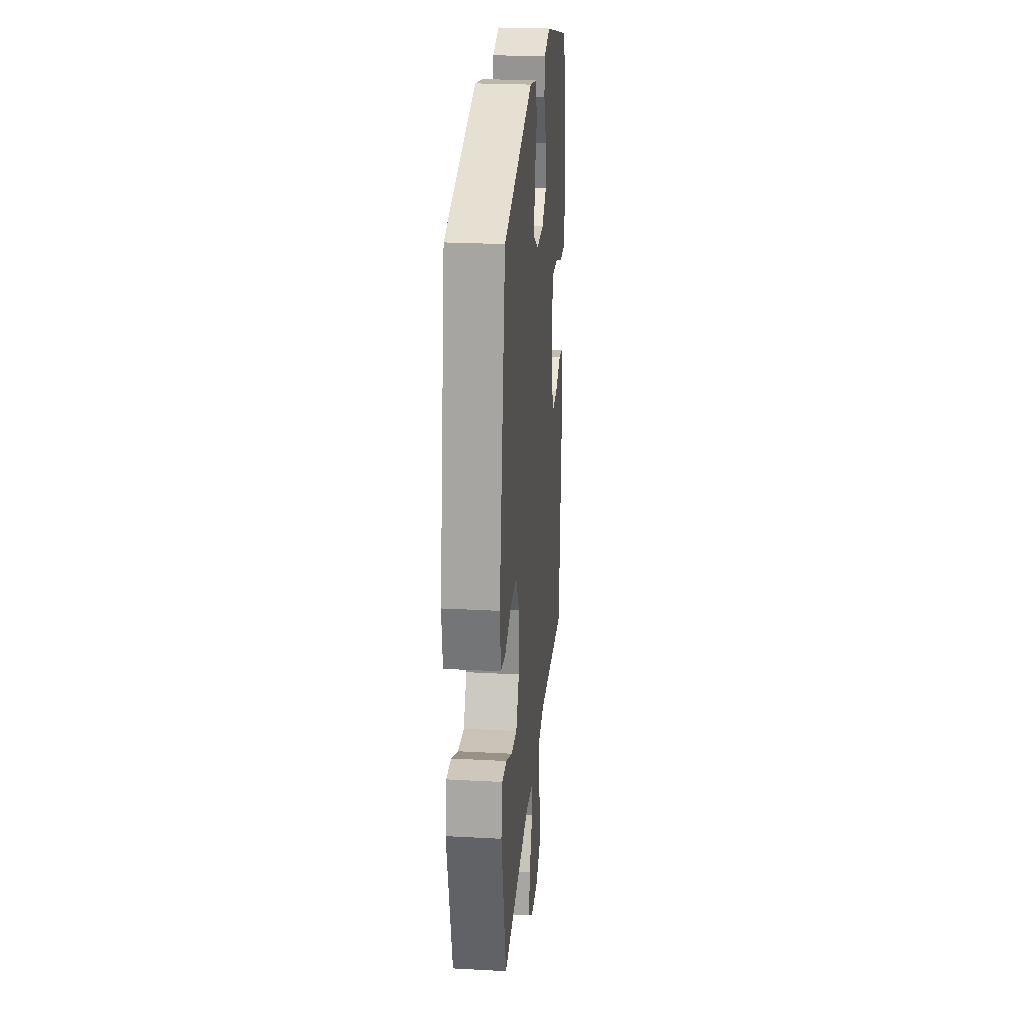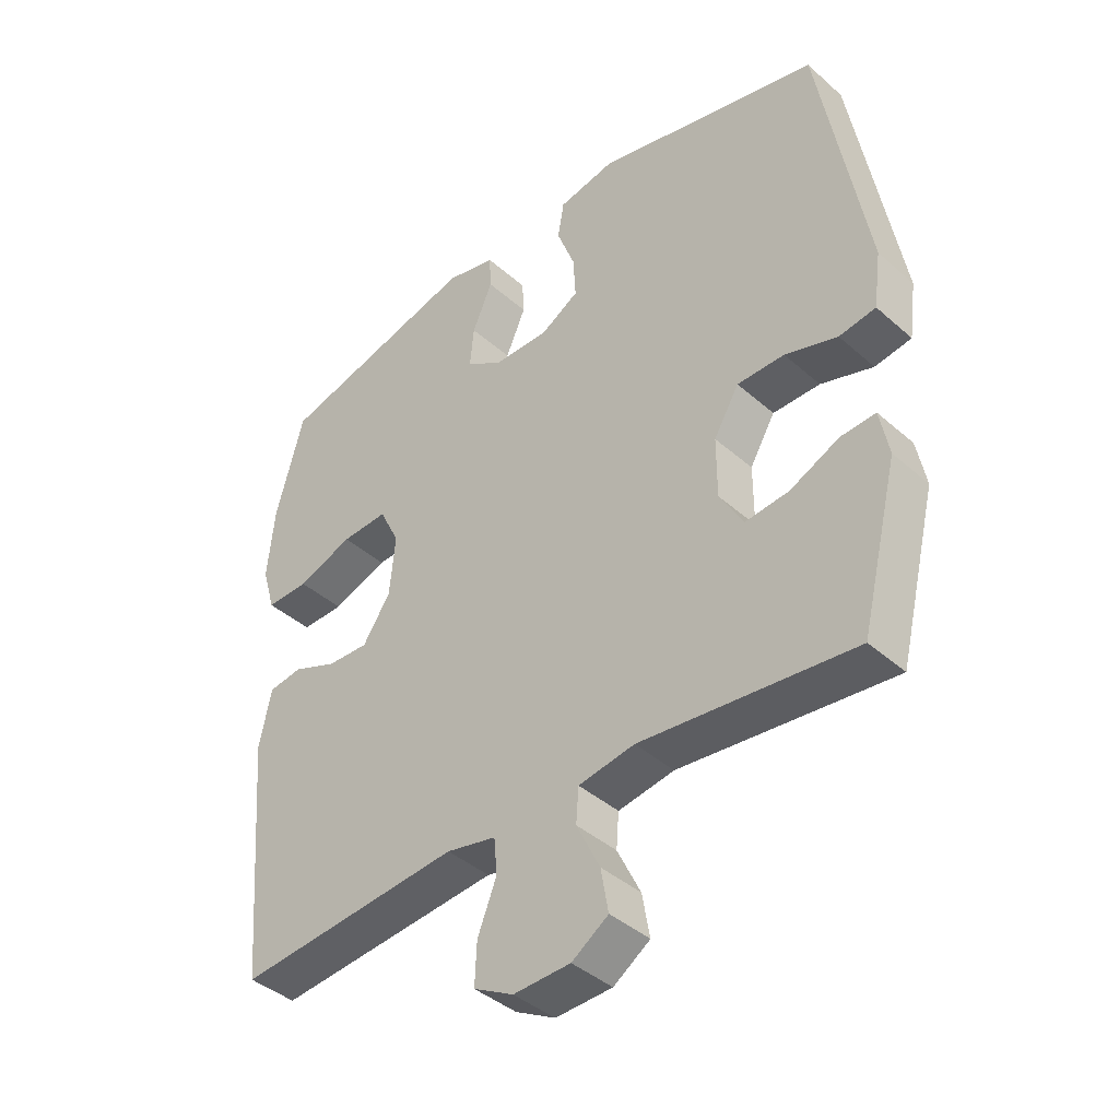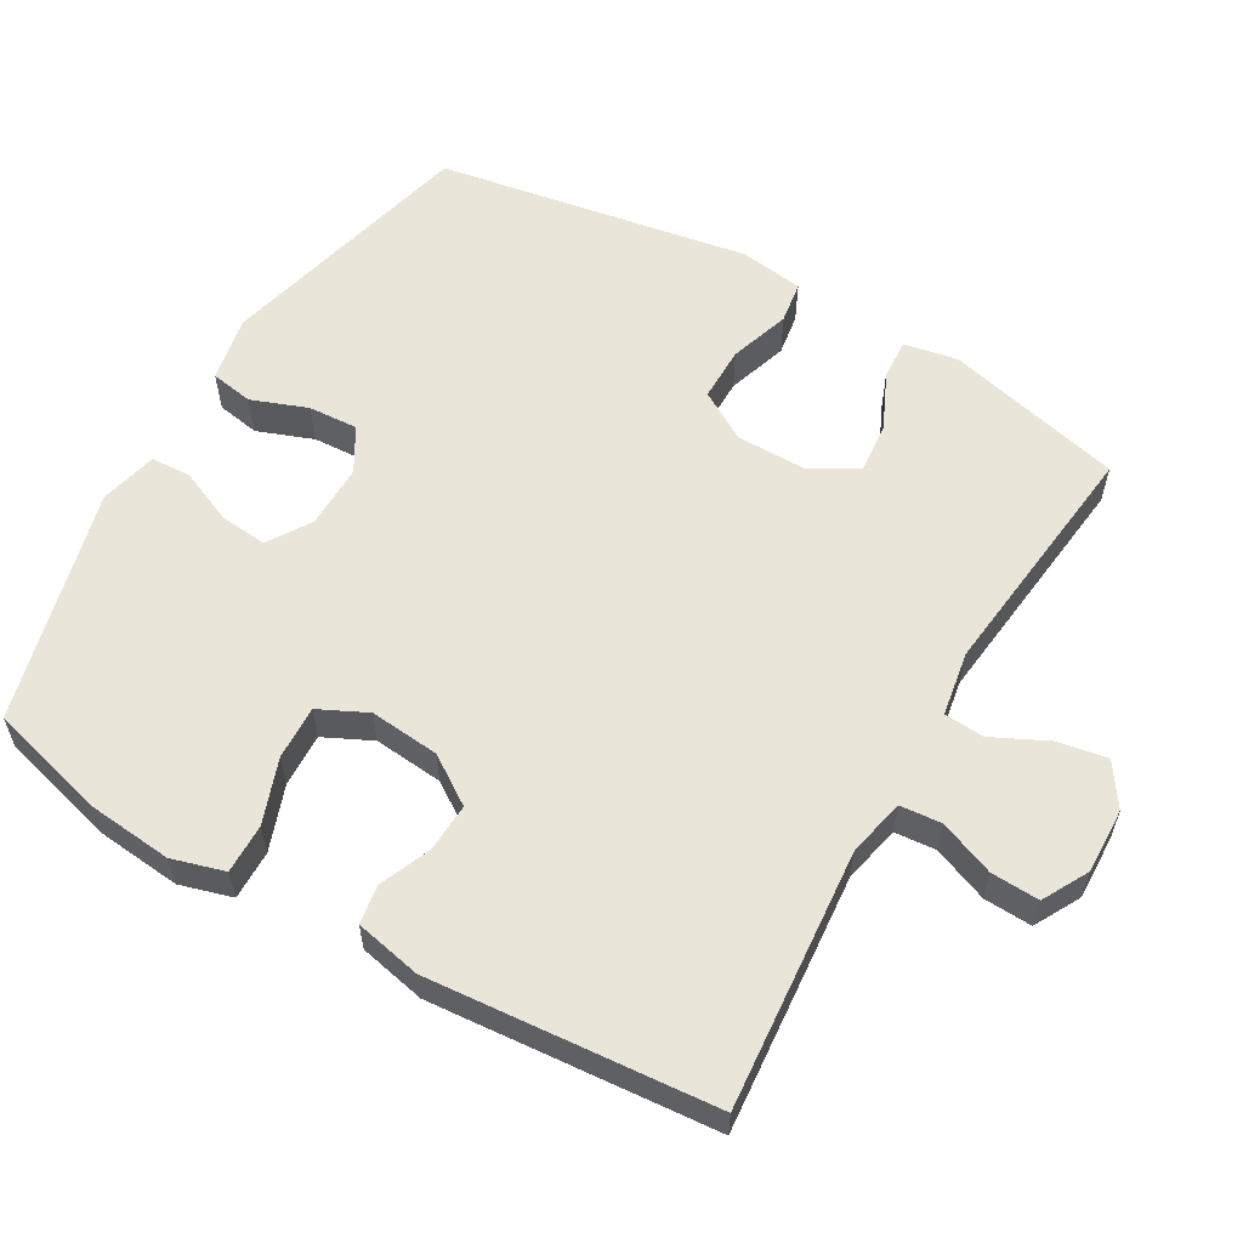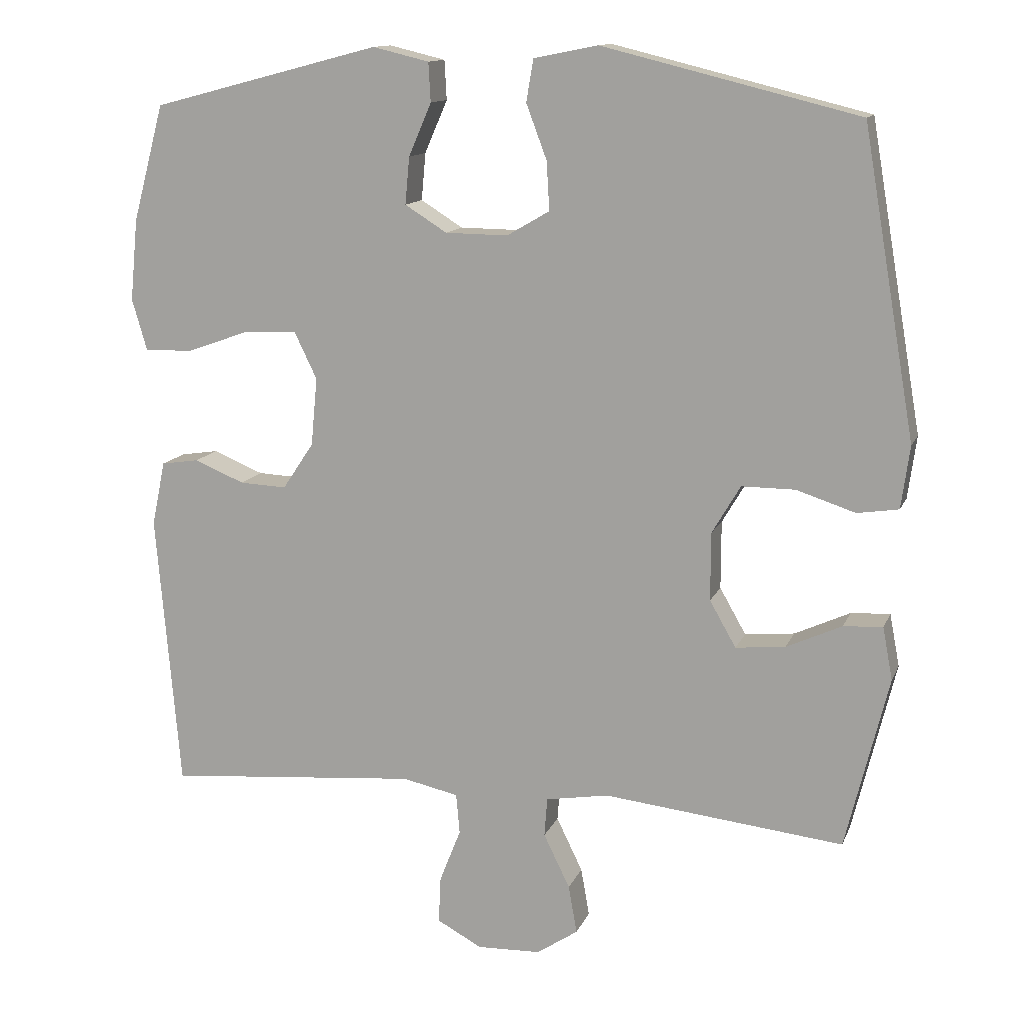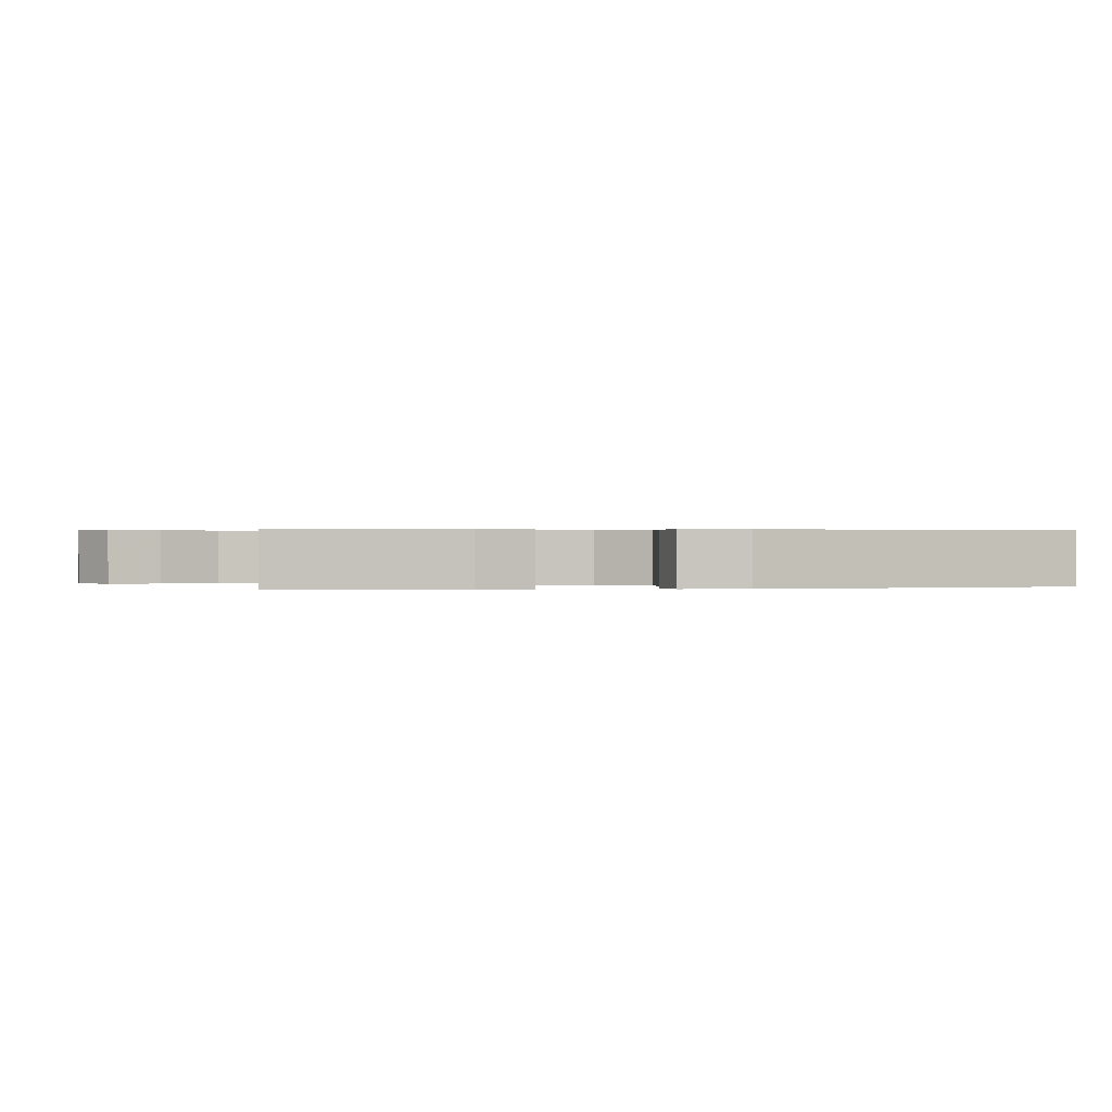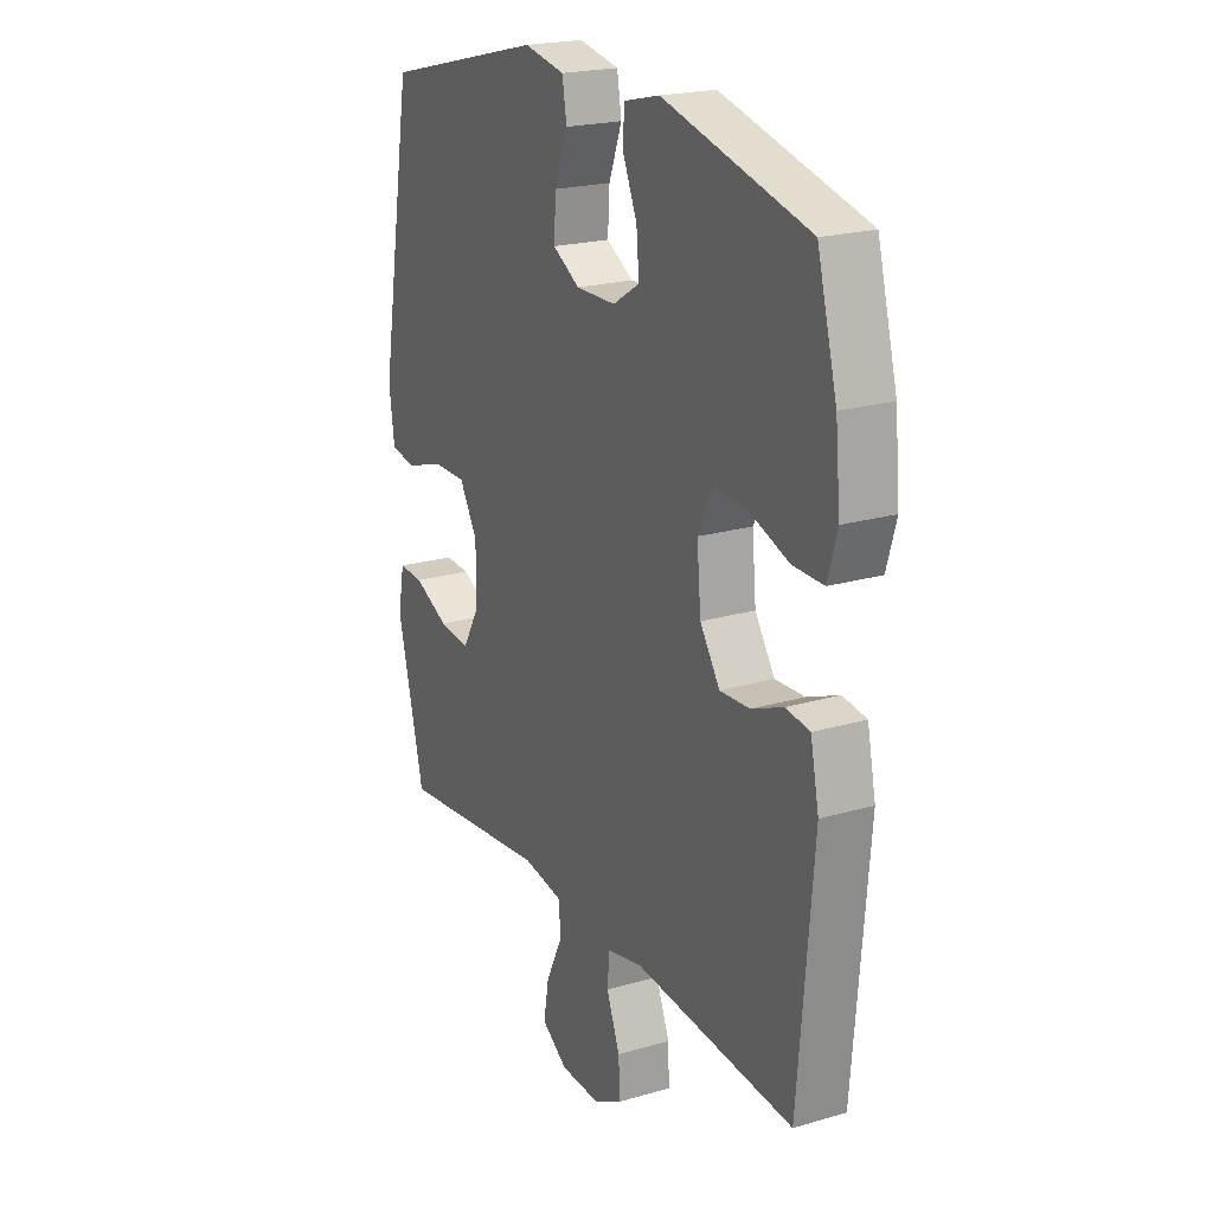
<metadata>
{"format":"obj","ext":"obj","renderer":"f3d","projection":"perspective","resolution":1024,"background":"white","views":[{"elev":25.1,"azim":-85.0,"up":"+Z"},{"elev":-41.1,"azim":-136.8,"up":"+Z"},{"elev":58.6,"azim":120.1,"up":"+Y"},{"elev":13.0,"azim":-163.3,"up":"+Z"},{"elev":0.4,"azim":-99.8,"up":"+Y"},{"elev":21.1,"azim":62.4,"up":"+Z"}]}
</metadata>
<code>
v 0.5 0.07 -0.5
v 0.144 0.07 -0.469
v 0.065 0.07 -0.486
v 0.06 0.07 -0.543
v 0.09 0.07 -0.619
v 0.093 0.07 -0.685
v 0.03 0.07 -0.719
v -0.06 0.07 -0.716
v -0.118 0.07 -0.677
v -0.106 0.07 -0.609
v -0.069 0.07 -0.533
v -0.073 0.07 -0.478
v -0.162 0.07 -0.463
v -0.5 0.07 -0.5
v -0.56 0.07 -0.256
v -0.546 0.07 -0.182
v -0.491 0.07 -0.185
v -0.413 0.07 -0.221
v -0.343 0.07 -0.228
v -0.306 0.07 -0.163
v -0.306 0.07 -0.067
v -0.346 0.07 0.001
v -0.421 0.07 0.001
v -0.504 0.07 -0.026
v -0.562 0.07 -0.017
v -0.574 0.07 0.071
v -0.5 0.07 0.5
v -0.14 0.07 0.589
v -0.05 0.07 0.571
v -0.04 0.07 0.512
v -0.069 0.07 0.435
v -0.073 0.07 0.367
v -0.013 0.07 0.332
v 0.075 0.07 0.333
v 0.134 0.07 0.37
v 0.128 0.07 0.436
v 0.096 0.07 0.51
v 0.099 0.07 0.565
v 0.178 0.07 0.584
v 0.5 0.07 0.5
v 0.544 0.07 0.336
v 0.555 0.07 0.221
v 0.534 0.07 0.149
v 0.466 0.07 0.15
v 0.377 0.07 0.182
v 0.303 0.07 0.185
v 0.271 0.07 0.119
v 0.28 0.07 0.023
v 0.324 0.07 -0.043
v 0.39 0.07 -0.04
v 0.461 0.07 -0.011
v 0.514 0.07 -0.019
v 0.533 0.07 -0.11
v 0.5 0 -0.5
v 0.144 0 -0.469
v 0.065 0 -0.486
v 0.06 0 -0.543
v 0.09 0 -0.619
v 0.093 0 -0.685
v 0.03 0 -0.719
v -0.06 0 -0.716
v -0.118 0 -0.677
v -0.106 0 -0.609
v -0.069 0 -0.533
v -0.073 0 -0.478
v -0.162 0 -0.463
v -0.5 0 -0.5
v -0.56 0 -0.256
v -0.546 0 -0.182
v -0.491 0 -0.185
v -0.413 0 -0.221
v -0.343 0 -0.228
v -0.306 0 -0.163
v -0.306 0 -0.067
v -0.346 0 0.001
v -0.421 0 0.001
v -0.504 0 -0.026
v -0.562 0 -0.017
v -0.574 0 0.071
v -0.5 0 0.5
v -0.14 0 0.589
v -0.05 0 0.571
v -0.04 0 0.512
v -0.069 0 0.435
v -0.073 0 0.367
v -0.013 0 0.332
v 0.075 0 0.333
v 0.134 0 0.37
v 0.128 0 0.436
v 0.096 0 0.51
v 0.099 0 0.565
v 0.178 0 0.584
v 0.5 0 0.5
v 0.544 0 0.336
v 0.555 0 0.221
v 0.534 0 0.149
v 0.466 0 0.15
v 0.377 0 0.182
v 0.303 0 0.185
v 0.271 0 0.119
v 0.28 0 0.023
v 0.324 0 -0.043
v 0.39 0 -0.04
v 0.461 0 -0.011
v 0.514 0 -0.019
v 0.533 0 -0.11
f 50 51 52 53
f 49 50 53 1
f 48 49 1 2
f 47 48 2 3
f 42 43 44 45
f 42 45 46
f 41 42 46
f 40 41 46
f 39 40 46
f 36 37 38 39
f 35 36 39 46
f 34 35 46 47
f 28 29 30 31
f 28 31 32
f 27 28 32
f 26 27 32 33
f 23 24 25 26
f 22 23 26 33
f 15 16 17 18
f 13 14 15 18
f 12 13 18 19
f 8 9 10 11
f 6 7 8 11
f 4 5 6 11
f 3 4 11 12
f 21 22 33 34
f 20 21 34 47
f 19 20 47
f 3 12 19 47
f 106 105 104 103
f 54 106 103 102
f 55 54 102 101
f 56 55 101 100
f 98 97 96 95
f 99 98 95
f 99 95 94
f 99 94 93
f 99 93 92
f 92 91 90 89
f 99 92 89 88
f 100 99 88 87
f 84 83 82 81
f 85 84 81
f 85 81 80
f 86 85 80 79
f 79 78 77 76
f 86 79 76 75
f 71 70 69 68
f 71 68 67 66
f 72 71 66 65
f 64 63 62 61
f 64 61 60 59
f 64 59 58 57
f 65 64 57 56
f 87 86 75 74
f 100 87 74 73
f 100 73 72
f 100 72 65 56
f 1 54 55 2
f 2 55 56 3
f 3 56 57 4
f 4 57 58 5
f 5 58 59 6
f 6 59 60 7
f 7 60 61 8
f 8 61 62 9
f 9 62 63 10
f 10 63 64 11
f 11 64 65 12
f 12 65 66 13
f 13 66 67 14
f 14 67 68 15
f 15 68 69 16
f 16 69 70 17
f 17 70 71 18
f 18 71 72 19
f 19 72 73 20
f 20 73 74 21
f 21 74 75 22
f 22 75 76 23
f 23 76 77 24
f 24 77 78 25
f 25 78 79 26
f 26 79 80 27
f 27 80 81 28
f 28 81 82 29
f 29 82 83 30
f 30 83 84 31
f 31 84 85 32
f 32 85 86 33
f 33 86 87 34
f 34 87 88 35
f 35 88 89 36
f 36 89 90 37
f 37 90 91 38
f 38 91 92 39
f 39 92 93 40
f 40 93 94 41
f 41 94 95 42
f 42 95 96 43
f 43 96 97 44
f 44 97 98 45
f 45 98 99 46
f 46 99 100 47
f 47 100 101 48
f 48 101 102 49
f 49 102 103 50
f 50 103 104 51
f 51 104 105 52
f 52 105 106 53
f 53 106 54 1

</code>
